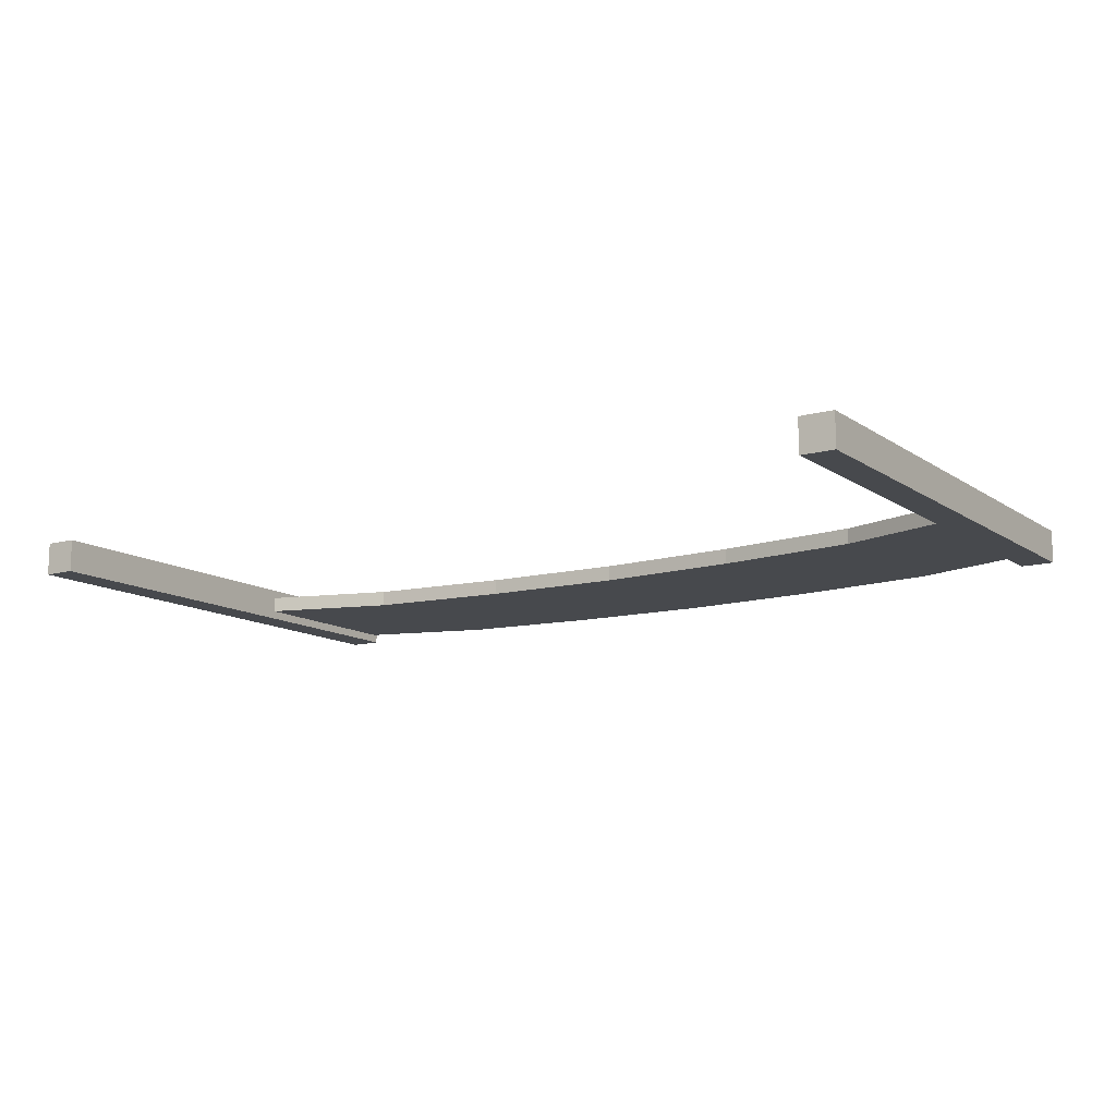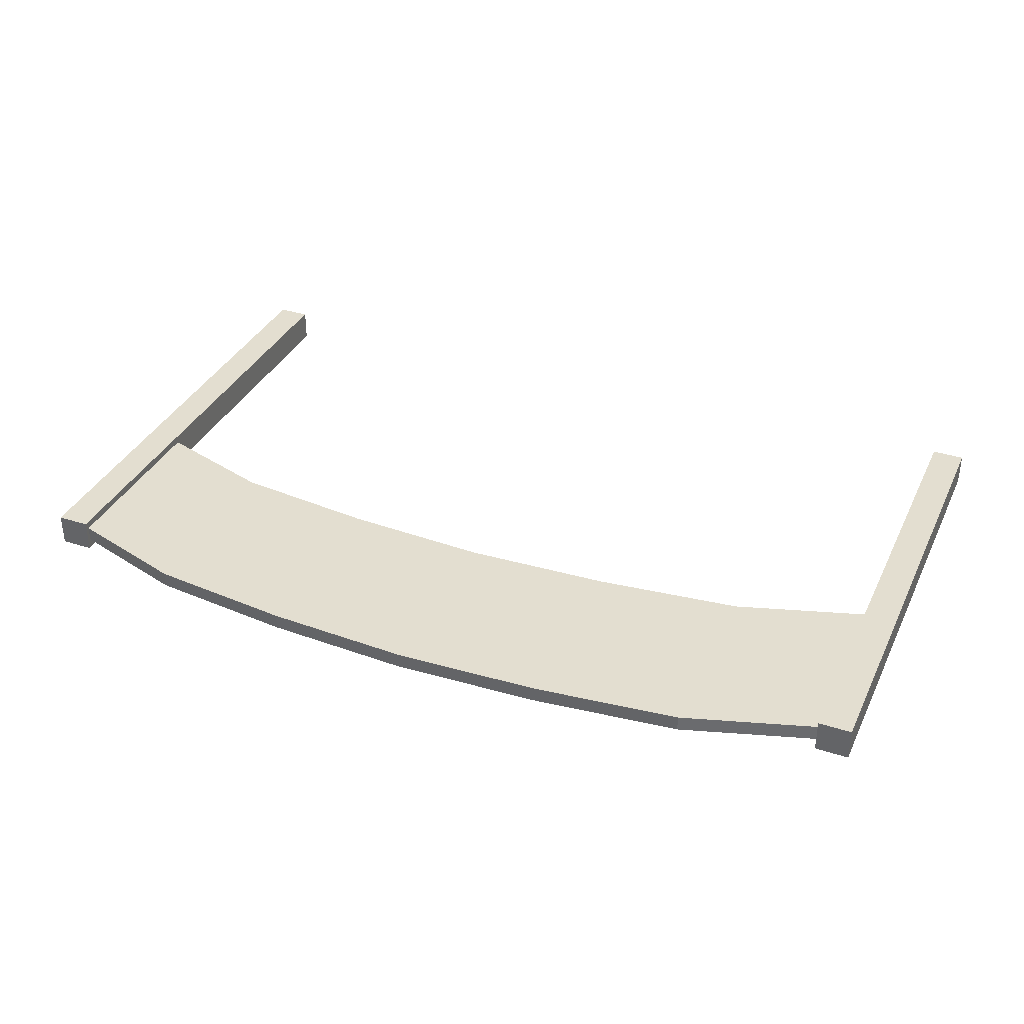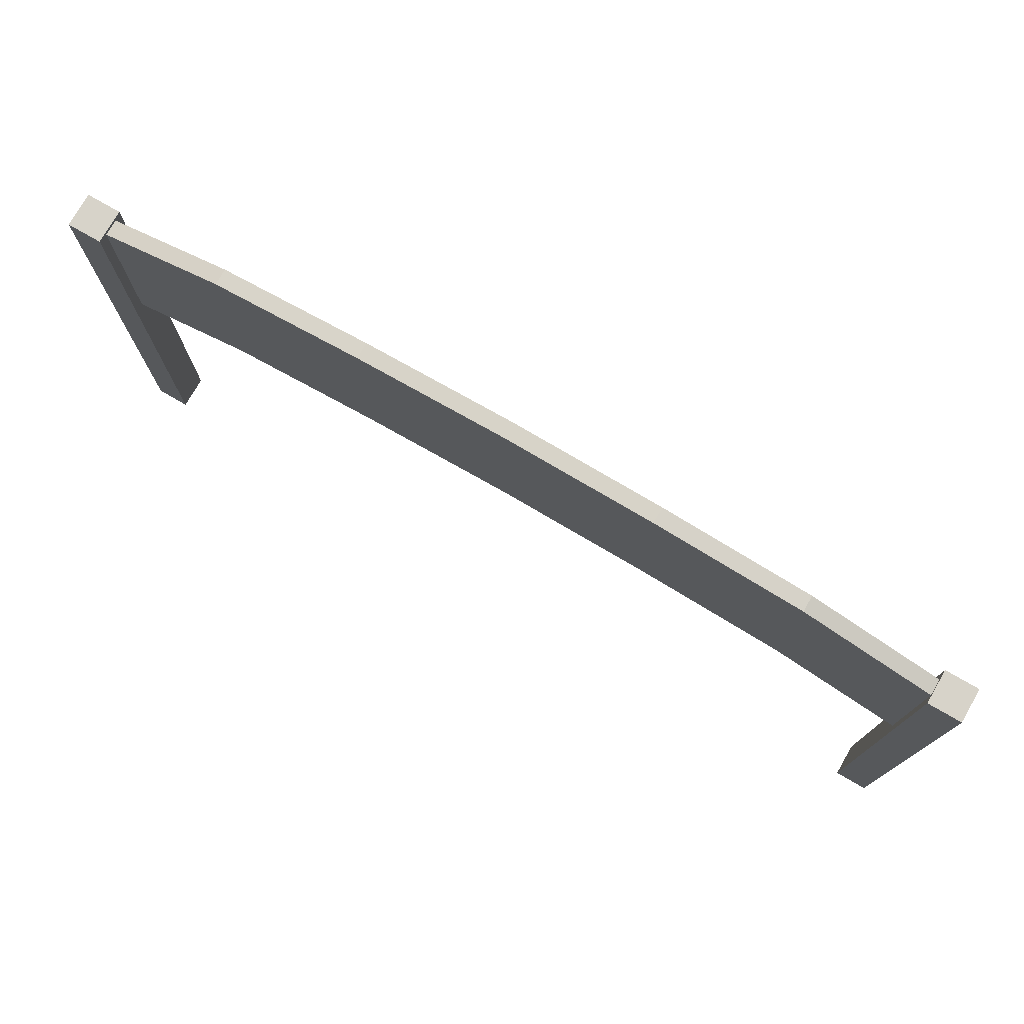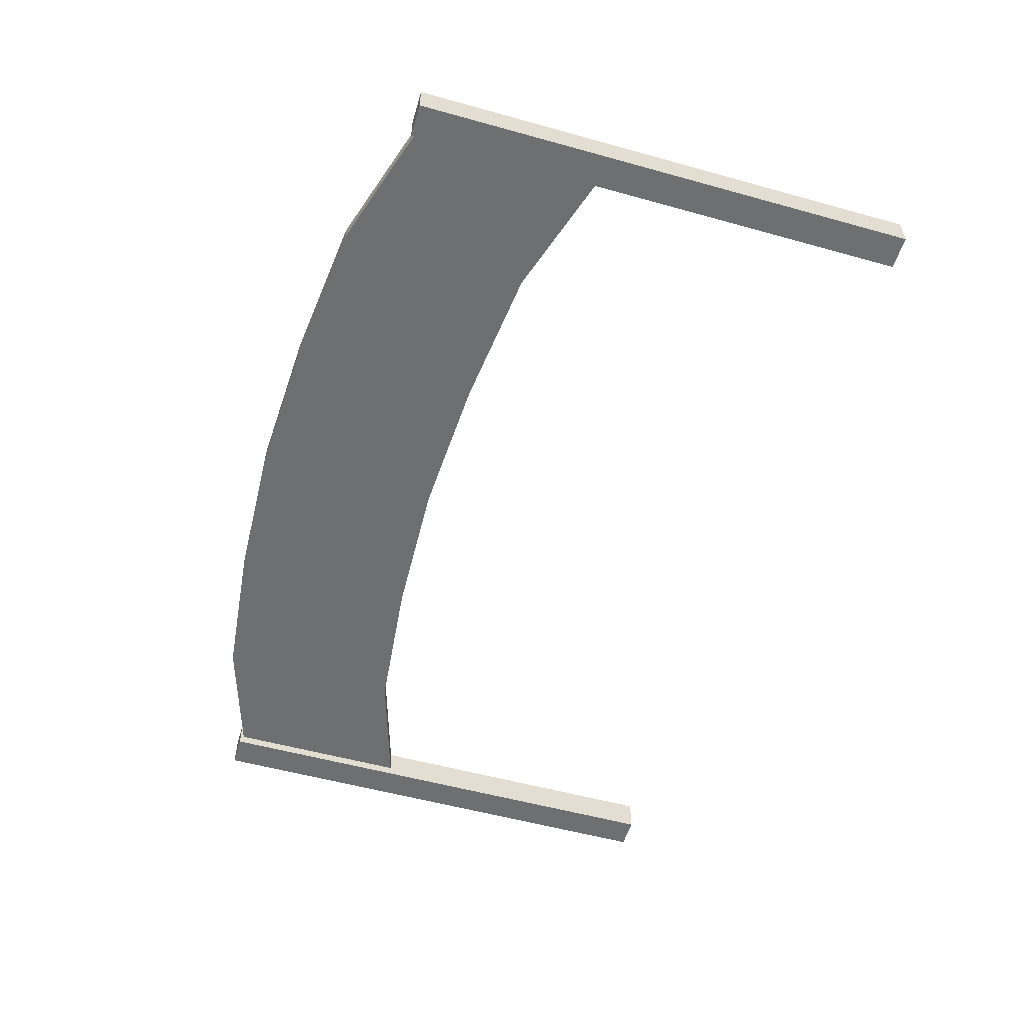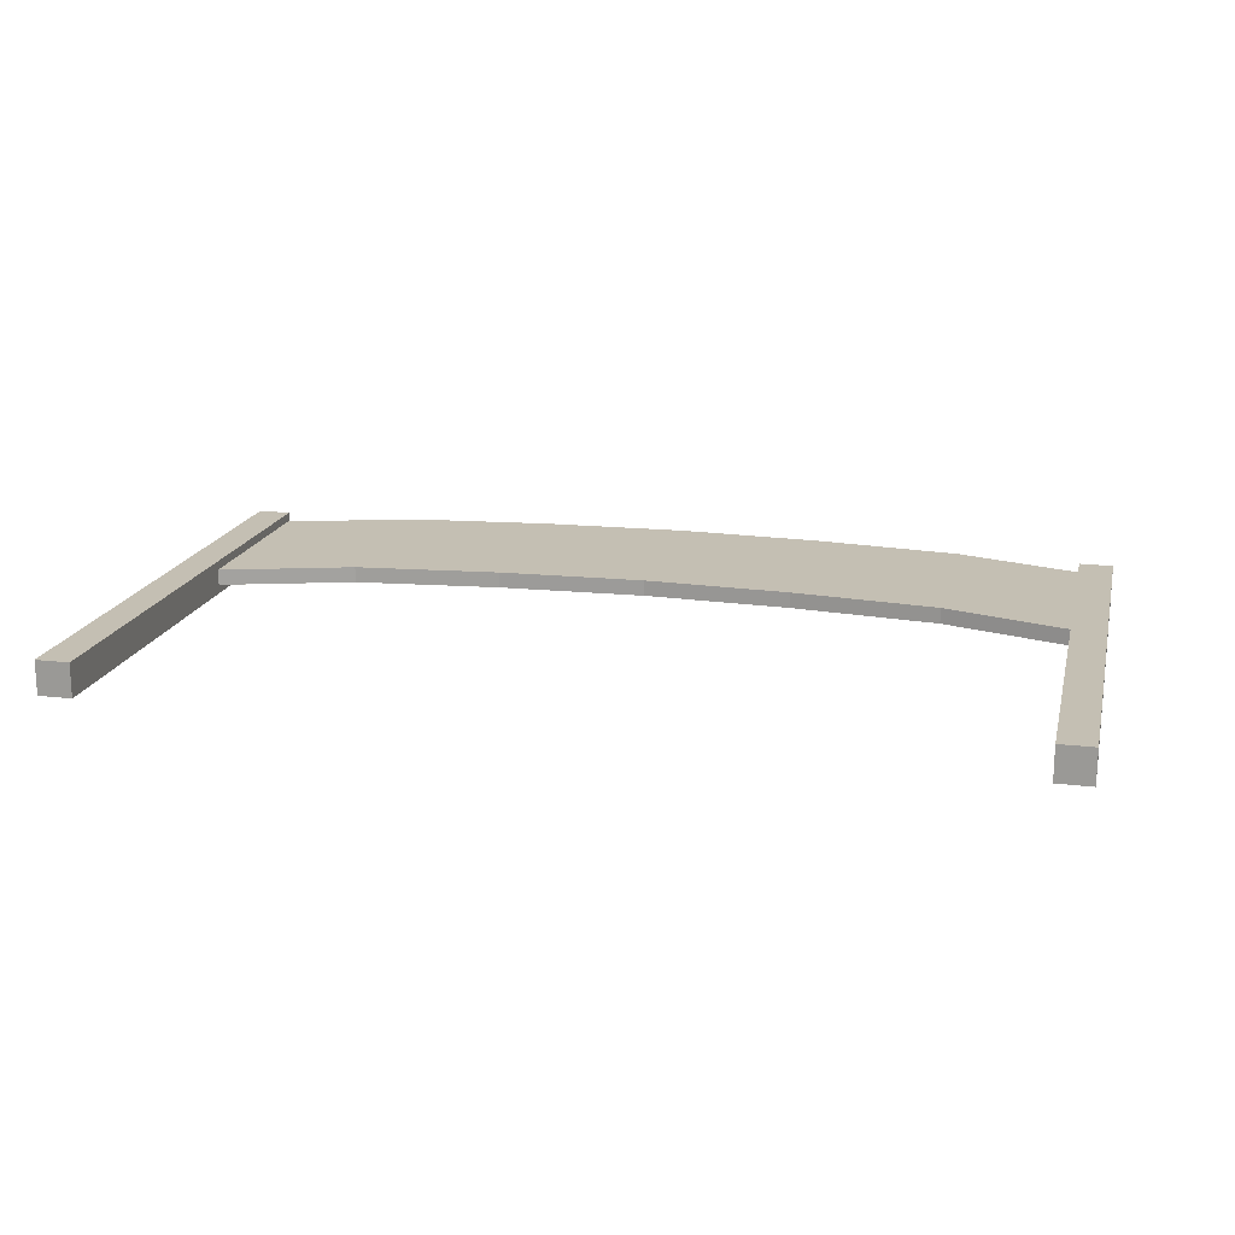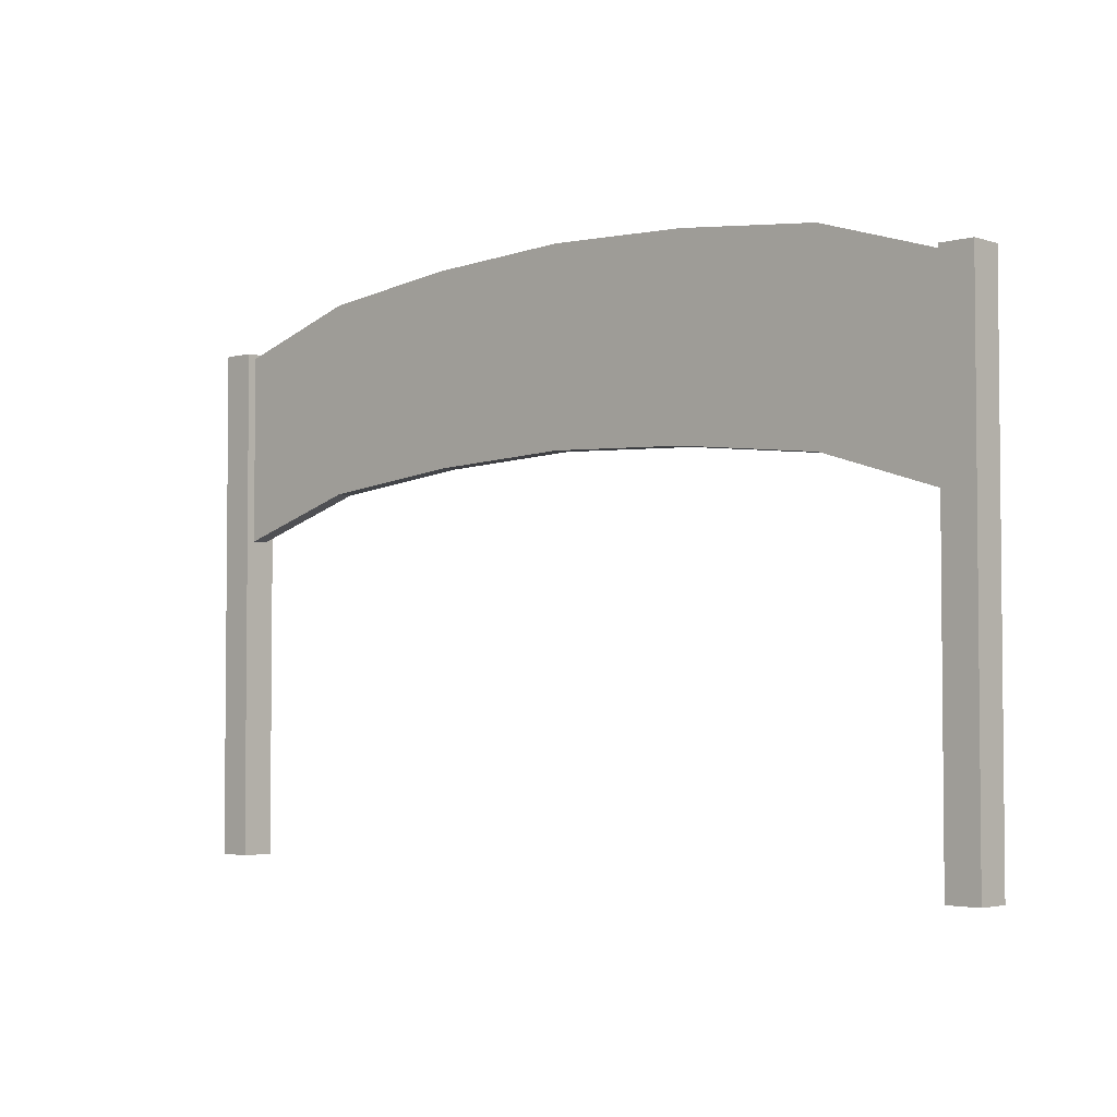
<metadata>
{"format":"obj","ext":"obj","renderer":"f3d","projection":"perspective","resolution":1024,"background":"white","views":[{"elev":-12.4,"azim":33.1,"up":"+Z"},{"elev":35.8,"azim":-156.9,"up":"+Z"},{"elev":76.3,"azim":-150.0,"up":"+Y"},{"elev":-54.5,"azim":-106.4,"up":"+Z"},{"elev":17.8,"azim":13.4,"up":"+Z"},{"elev":-3.4,"azim":43.0,"up":"+Y"}]}
</metadata>
<code>
o Sign_Cube.015
v -1.008 -0.566 0.03659
v -1.008 0.566 0.03659
v -1.008 -0.566 -0.03659
v -1.008 0.566 -0.03659
v -0.9345 -0.566 0.03659
v -0.9345 0.566 0.03659
v -0.9345 -0.566 -0.03659
v -0.9345 0.566 -0.03659
v 0.9176 -0.562 0.03458
v 0.9176 0.5699 0.03458
v 0.9176 -0.562 -0.0386
v 0.9176 0.5699 -0.0386
v 0.9908 -0.562 0.03458
v 0.9908 0.5699 0.03458
v 0.9908 -0.562 -0.0386
v 0.9908 0.5699 -0.0386
v -0.9703 0.1286 0.01735
v -0.9703 0.5451 0.01735
v -0.9703 0.1286 -0.01735
v -0.9703 0.5451 -0.01735
v 0.9703 0.1286 0.01735
v 0.9703 0.5451 0.01735
v 0.9703 0.1286 -0.01735
v 0.9703 0.5451 -0.01735
v 0.6469 0.2297 -0.01735
v 0.3234 0.2648 -0.01735
v 0 0.2789 -0.01735
v -0.3234 0.2648 -0.01735
v -0.6469 0.2297 -0.01735
v -0.6469 0.6463 -0.01735
v -0.3234 0.6813 -0.01735
v 0 0.6955 -0.01735
v 0.3234 0.6813 -0.01735
v 0.6469 0.6463 -0.01735
v -0.6469 0.2297 0.01735
v -0.3234 0.2648 0.01735
v 0 0.2789 0.01735
v 0.3234 0.2648 0.01735
v 0.6469 0.2297 0.01735
v 0.6469 0.6463 0.01735
v 0.3234 0.6813 0.01735
v 0 0.6955 0.01735
v -0.3234 0.6813 0.01735
v -0.6469 0.6463 0.01735
f 2 3 1
f 4 7 3
f 8 5 7
f 6 1 5
f 7 1 3
f 4 6 8
f 10 11 9
f 12 15 11
f 16 13 15
f 14 9 13
f 15 9 11
f 12 14 16
f 18 19 17
f 25 24 23
f 24 21 23
f 35 18 17
f 23 39 25
f 20 44 30
f 34 22 24
f 33 40 34
f 32 41 33
f 31 42 32
f 30 43 31
f 29 17 19
f 28 35 29
f 27 36 28
f 26 37 27
f 25 38 26
f 22 39 21
f 40 38 39
f 41 37 38
f 37 43 36
f 36 44 35
f 20 29 19
f 30 28 29
f 31 27 28
f 27 33 26
f 26 34 25
f 2 4 3
f 4 8 7
f 8 6 5
f 6 2 1
f 7 5 1
f 4 2 6
f 10 12 11
f 12 16 15
f 16 14 13
f 14 10 9
f 15 13 9
f 12 10 14
f 18 20 19
f 25 34 24
f 24 22 21
f 35 44 18
f 23 21 39
f 20 18 44
f 34 40 22
f 33 41 40
f 32 42 41
f 31 43 42
f 30 44 43
f 29 35 17
f 28 36 35
f 27 37 36
f 26 38 37
f 25 39 38
f 22 40 39
f 40 41 38
f 41 42 37
f 37 42 43
f 36 43 44
f 20 30 29
f 30 31 28
f 31 32 27
f 27 32 33
f 26 33 34

</code>
